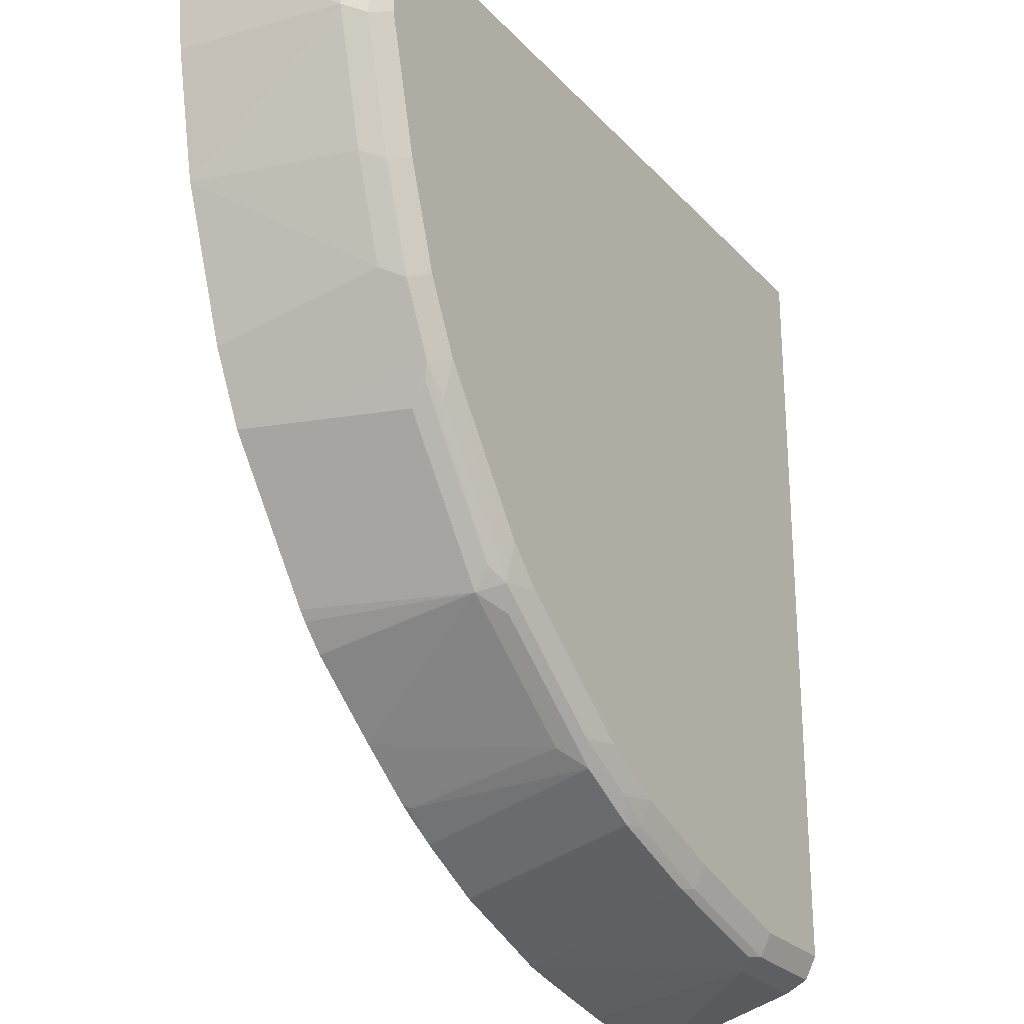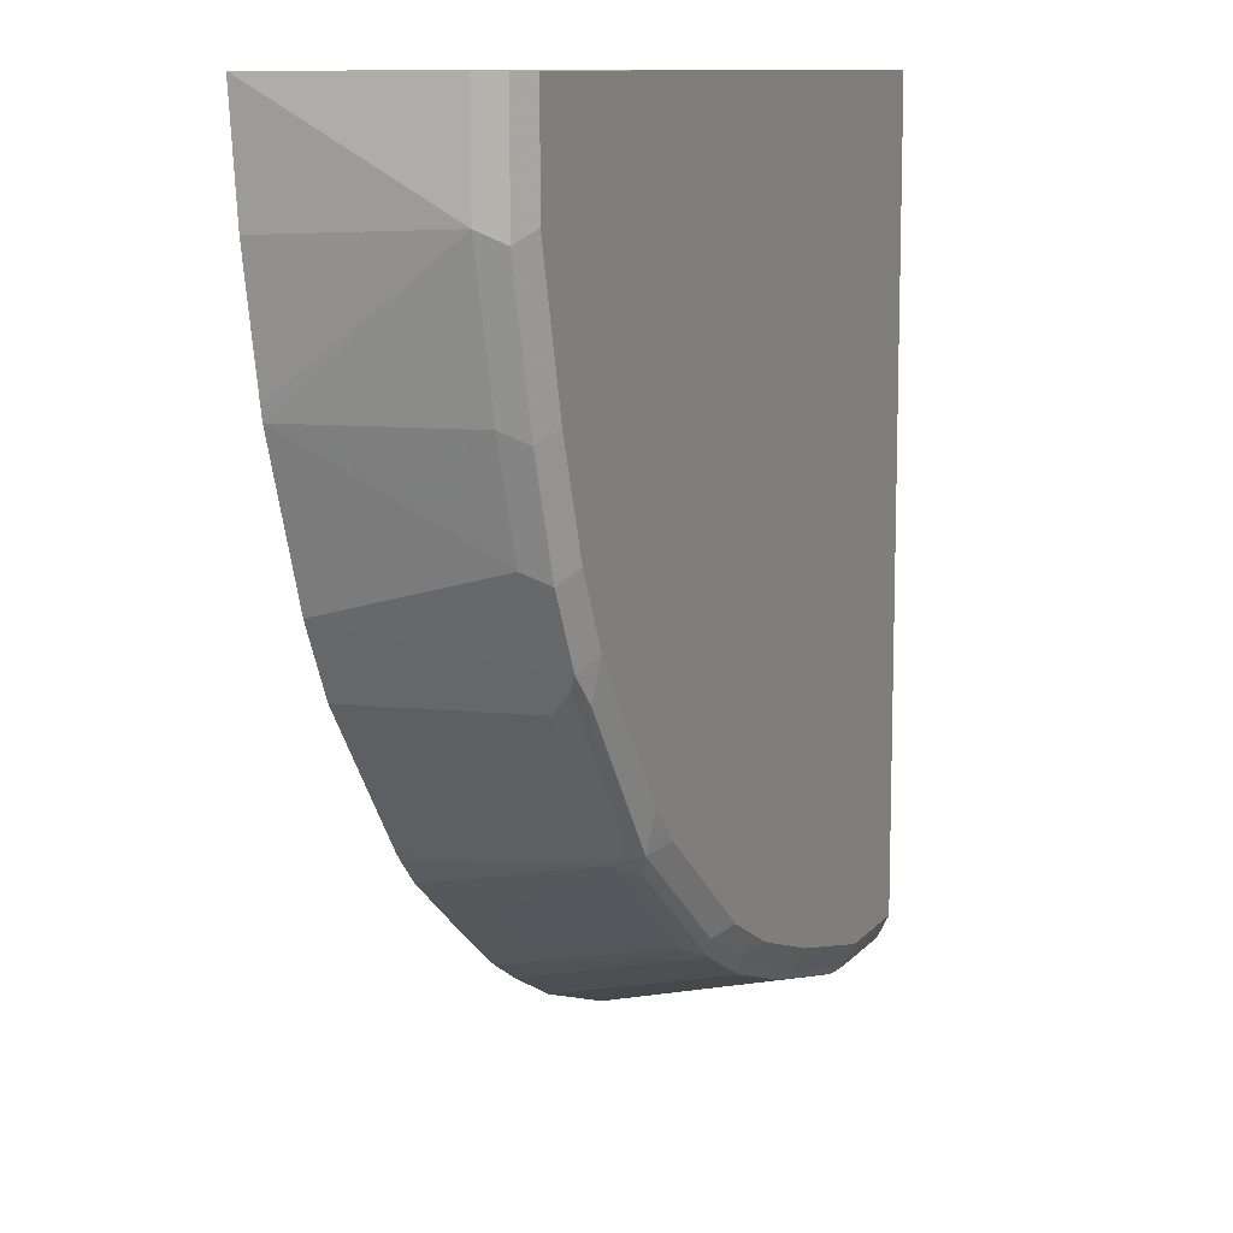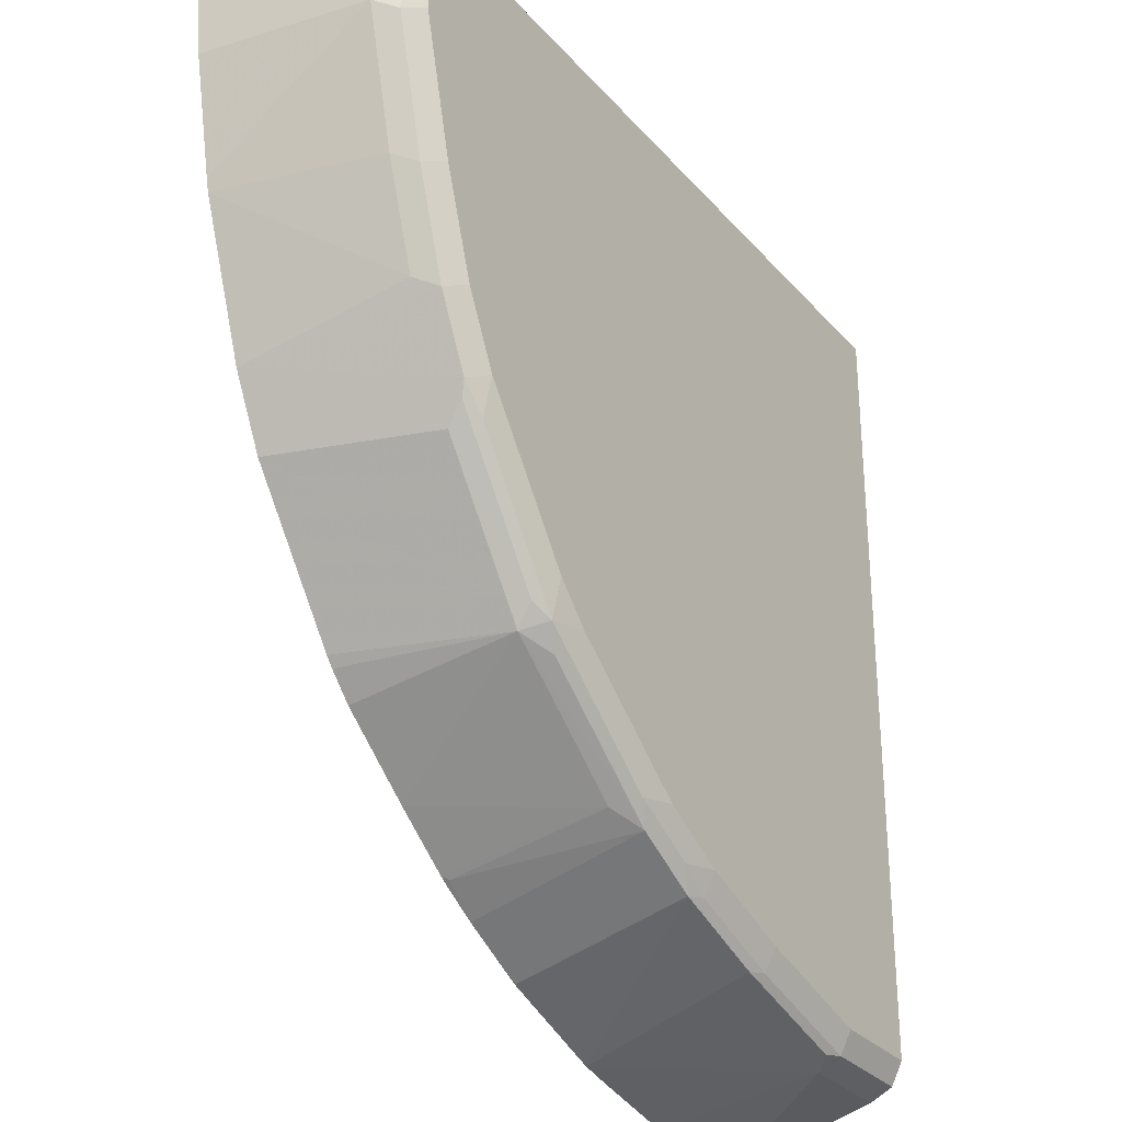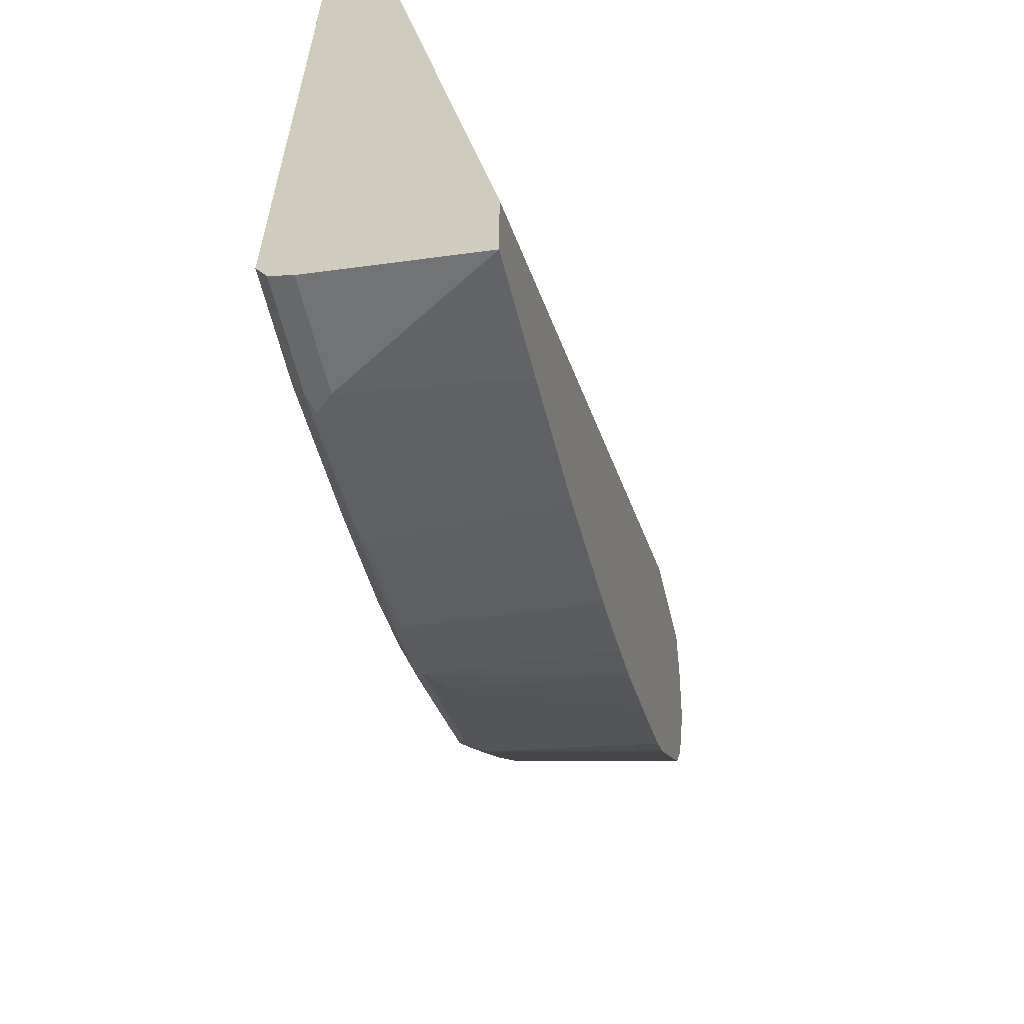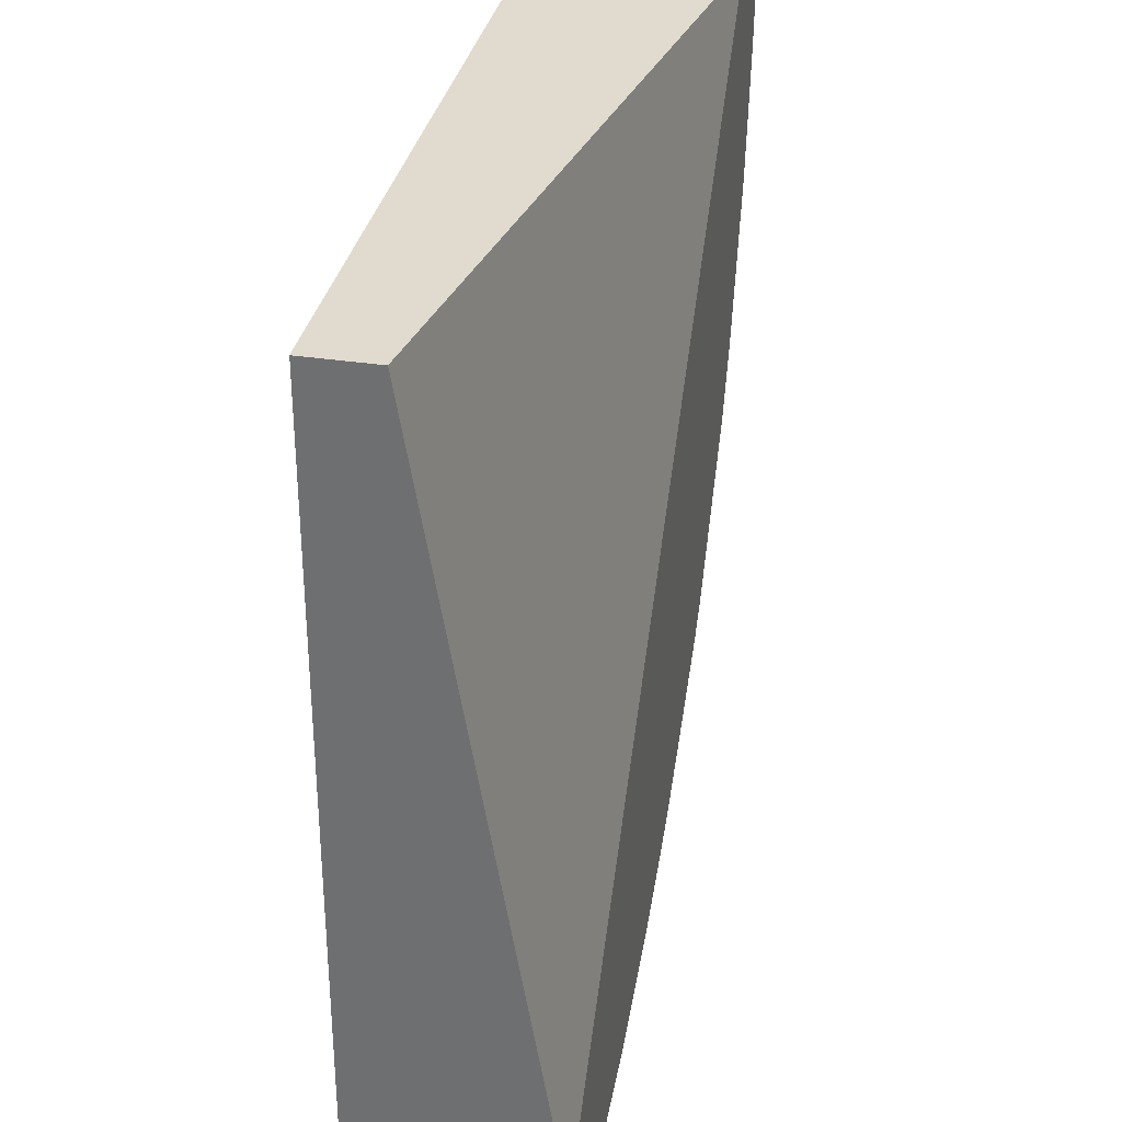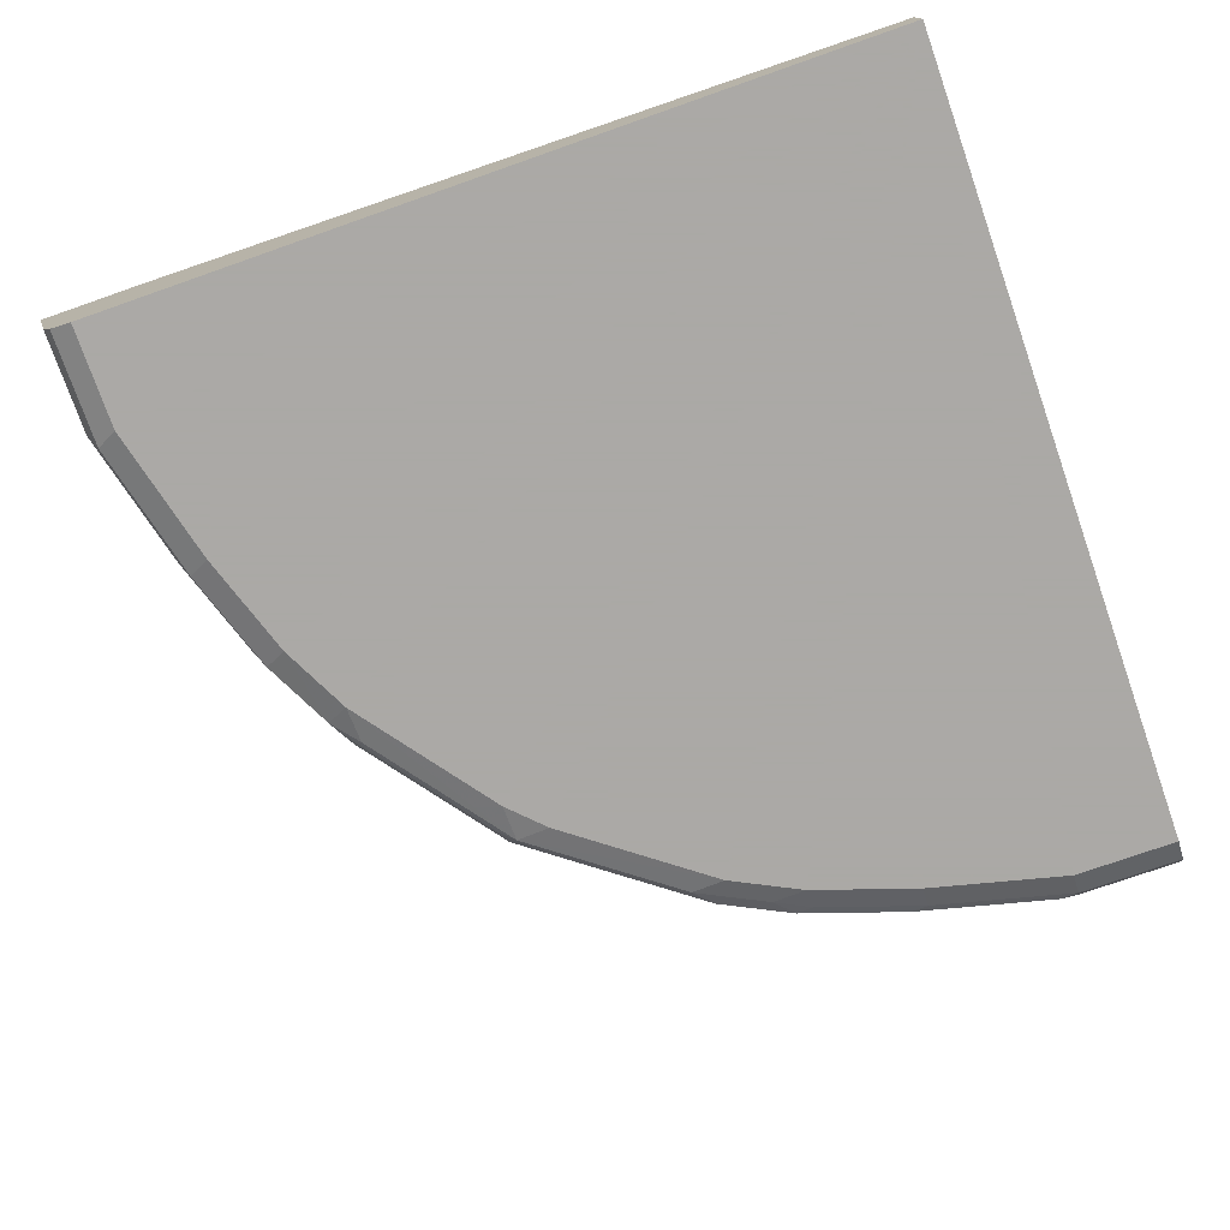
<metadata>
{"format":"obj","ext":"obj","renderer":"f3d","projection":"perspective","resolution":1024,"background":"white","views":[{"elev":-25.6,"azim":-58.0,"up":"+Z"},{"elev":10.5,"azim":-66.9,"up":"+Z"},{"elev":-29.4,"azim":-57.3,"up":"+Z"},{"elev":-62.6,"azim":103.9,"up":"+Z"},{"elev":33.6,"azim":101.8,"up":"+Z"},{"elev":-75.5,"azim":19.3,"up":"+Y"}]}
</metadata>
<code>
v -0.4775 -0.7649 -0.0001004
v -0.455 -0.8532 -0.0001004
v -0.4233 -0.7649 -0.0001004
v -0.4707 -0.7649 -0.06016
v -0.455 -0.8532 -0.05692
v -0.4549 -0.8534 -0.0001004
v -0.0006171 -0.8342 -0.0001004
v -0.0006171 -0.7649 -0.4233
v -0.4581 -0.7649 -0.1246
v -0.4487 -0.8658 -0.06321
v -0.4564 -0.7649 -0.132
v -0.4361 -0.8532 -0.1328
v -0.4487 -0.8658 -0.0001004
v -0.0006171 -0.8721 -0.0001004
v -0.0006171 -0.7649 -0.4737
v -0.4361 -0.8721 -0.05692
v -0.4297 -0.8658 -0.1391
v -0.4171 -0.8721 -0.1328
v -0.428 -0.7649 -0.2126
v -0.4171 -0.8532 -0.1896
v -0.4361 -0.8721 -0.0001004
v -0.0006171 -0.8721 -0.436
v -0.0006171 -0.8532 -0.455
v -0.0007104 -0.7649 -0.4798
v -0.4108 -0.8658 -0.1959
v -0.3981 -0.8721 -0.1896
v -0.4091 -0.7649 -0.2504
v -0.3918 -0.8658 -0.2339
v -0.05691 -0.8721 -0.436
v -0.0006171 -0.8658 -0.4487
v -0.0006171 -0.8536 -0.4548
v -0.05691 -0.8532 -0.455
v -0.06344 -0.7649 -0.4707
v -0.3792 -0.8721 -0.2275
v -0.3522 -0.7649 -0.3263
v -0.3855 -0.8532 -0.2528
v -0.3886 -0.8626 -0.2417
v -0.3318 -0.8626 -0.3175
v -0.3223 -0.8674 -0.3246
v -0.3792 -0.8674 -0.2488
v -0.05691 -0.8658 -0.4487
v -0.1328 -0.8721 -0.4171
v -0.1328 -0.7649 -0.4572
v -0.1138 -0.7649 -0.4612
v -0.06638 -0.8626 -0.4502
v -0.1328 -0.8532 -0.436
v -0.3223 -0.8721 -0.3033
v -0.3478 -0.7649 -0.3314
v -0.3286 -0.8532 -0.3286
v -0.3033 -0.8721 -0.3223
v -0.3128 -0.8626 -0.3365
v -0.237 -0.8626 -0.3934
v -0.2465 -0.8674 -0.3815
v -0.2276 -0.8721 -0.3792
v -0.1328 -0.8658 -0.4297
v -0.1896 -0.8721 -0.3981
v -0.1422 -0.8626 -0.4313
v -0.1991 -0.8626 -0.4124
v -0.1962 -0.7649 -0.4349
v -0.3347 -0.7649 -0.3445
v -0.2909 -0.7649 -0.3781
v -0.2528 -0.8532 -0.3855
v -0.2559 -0.7679 -0.4029
v -0.2341 -0.7649 -0.416
v -0.2086 -0.8674 -0.4005
v -0.1896 -0.8658 -0.4108
v -0.2589 -0.7649 -0.4014
v -0.253 -0.7649 -0.4051
f 32 43 44
f 32 44 33
f 32 41 45
f 38 49 39
f 32 45 57
f 32 57 46
f 34 39 47
f 34 40 39
f 35 48 49
f 36 49 38
f 36 38 37
f 31 41 32
f 32 46 43
f 30 41 31
f 27 36 28
f 28 40 34
f 28 39 40
f 28 38 39
f 28 37 38
f 28 36 37
f 27 49 36
f 27 35 49
f 26 28 34
f 25 28 26
f 24 32 33
f 23 32 24
f 23 31 32
f 22 41 30
f 39 50 47
f 29 42 41
f 39 49 51
f 63 68 64
f 39 52 53
f 22 29 41
f 63 67 68
f 62 67 63
f 61 67 62
f 58 66 65
f 58 64 59
f 56 65 66
f 55 58 57
f 55 66 58
f 53 56 54
f 53 65 56
f 53 58 65
f 52 58 53
f 52 64 58
f 39 51 52
f 52 63 64
f 49 52 51
f 49 62 52
f 49 61 62
f 49 60 61
f 48 60 49
f 43 58 59
f 43 57 58
f 43 46 57
f 42 66 55
f 41 57 45
f 41 55 57
f 41 42 55
f 39 54 50
f 39 53 54
f 52 62 63
f 19 28 25
f 42 56 66
f 19 25 20
f 4 9 5
f 3 7 8
f 2 5 6
f 1 5 2
f 1 4 5
f 19 27 28
f 1 9 4
f 1 11 9
f 1 19 11
f 1 27 19
f 1 35 27
f 1 48 35
f 1 60 48
f 1 67 61
f 5 10 6
f 1 68 67
f 1 59 64
f 1 43 59
f 1 44 43
f 1 33 44
f 1 24 33
f 1 15 24
f 1 8 15
f 1 3 8
f 1 7 3
f 1 14 7
f 1 21 14
f 1 13 21
f 1 6 13
f 1 2 6
f 1 64 68
f 5 9 11
f 1 61 60
f 5 12 10
f 5 11 12
f 17 25 18
f 15 23 24
f 14 29 22
f 14 42 29
f 14 56 42
f 14 54 56
f 14 50 54
f 14 47 50
f 14 34 47
f 14 26 34
f 14 18 26
f 14 16 18
f 14 21 16
f 12 25 17
f 18 25 26
f 11 20 12
f 12 20 25
f 7 14 22
f 7 22 30
f 7 30 31
f 7 31 23
f 7 23 15
f 7 15 8
f 6 10 13
f 10 21 13
f 10 12 17
f 10 17 18
f 10 18 16
f 11 19 20
f 10 16 21

</code>
